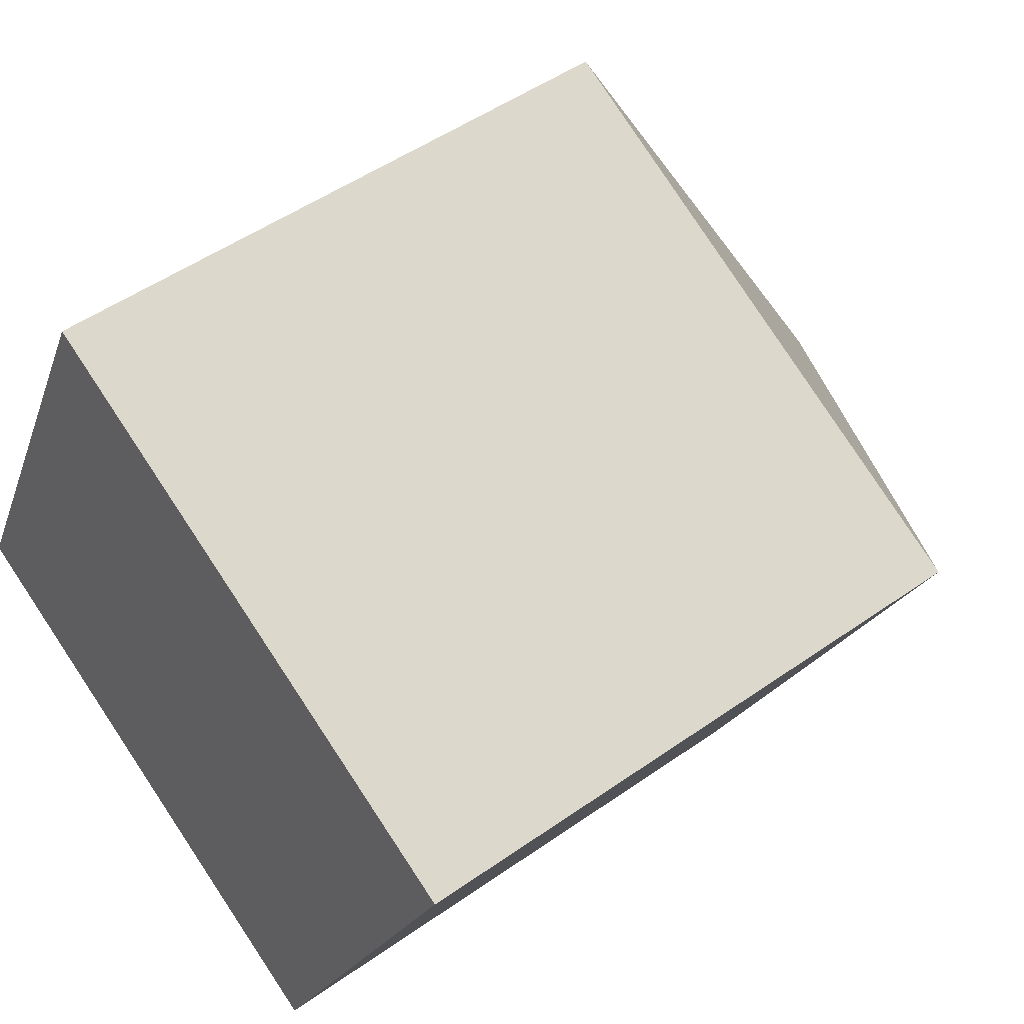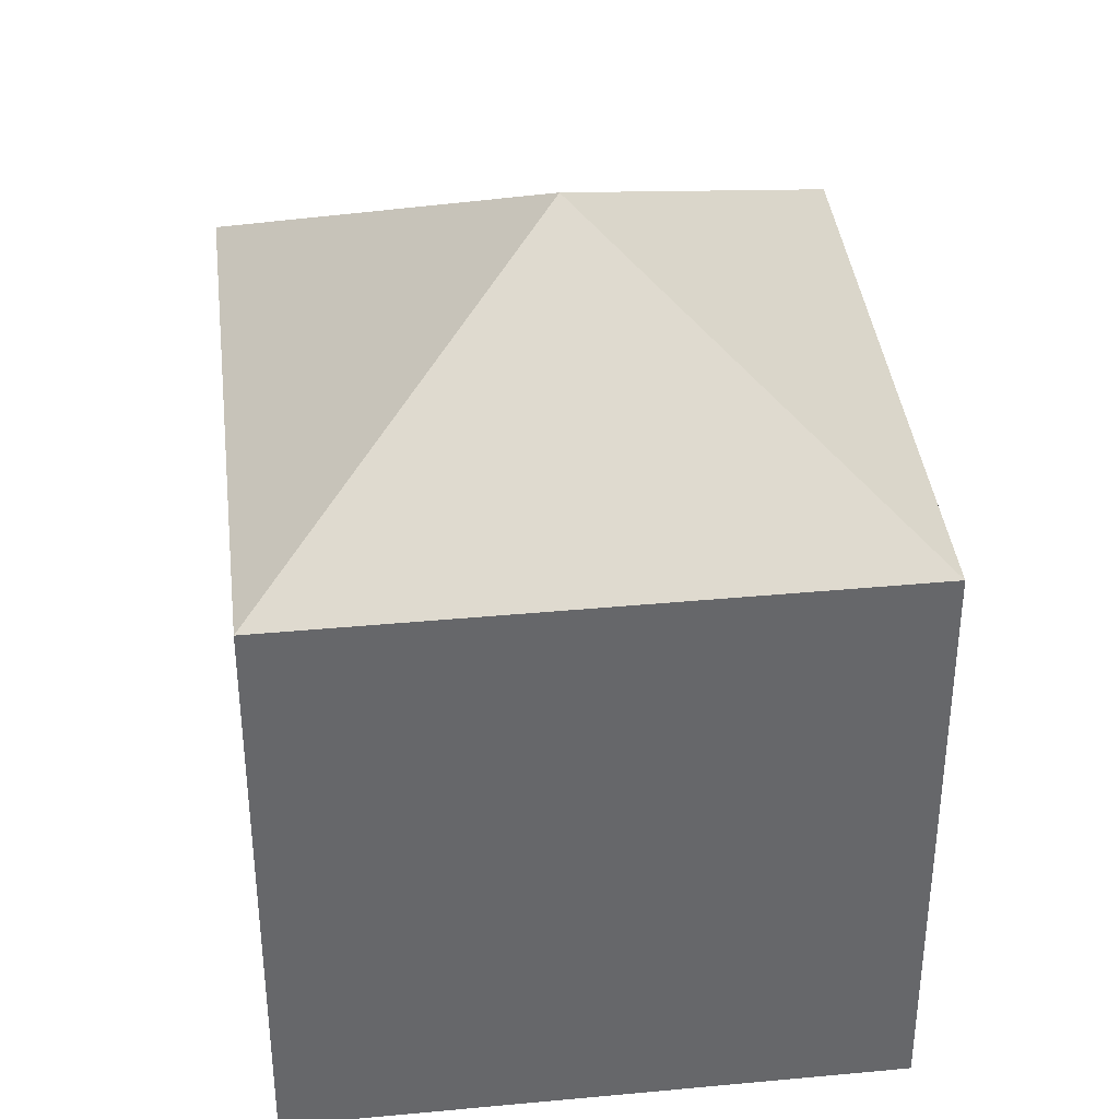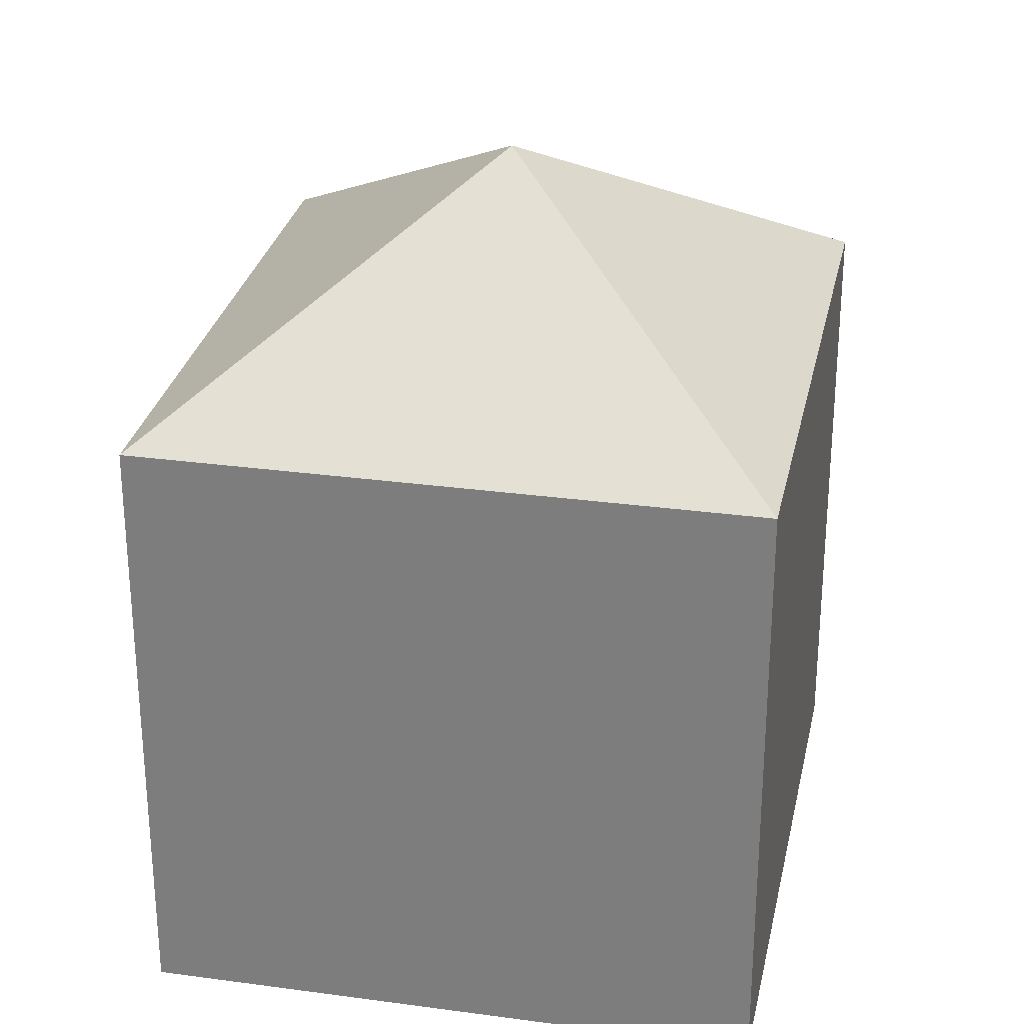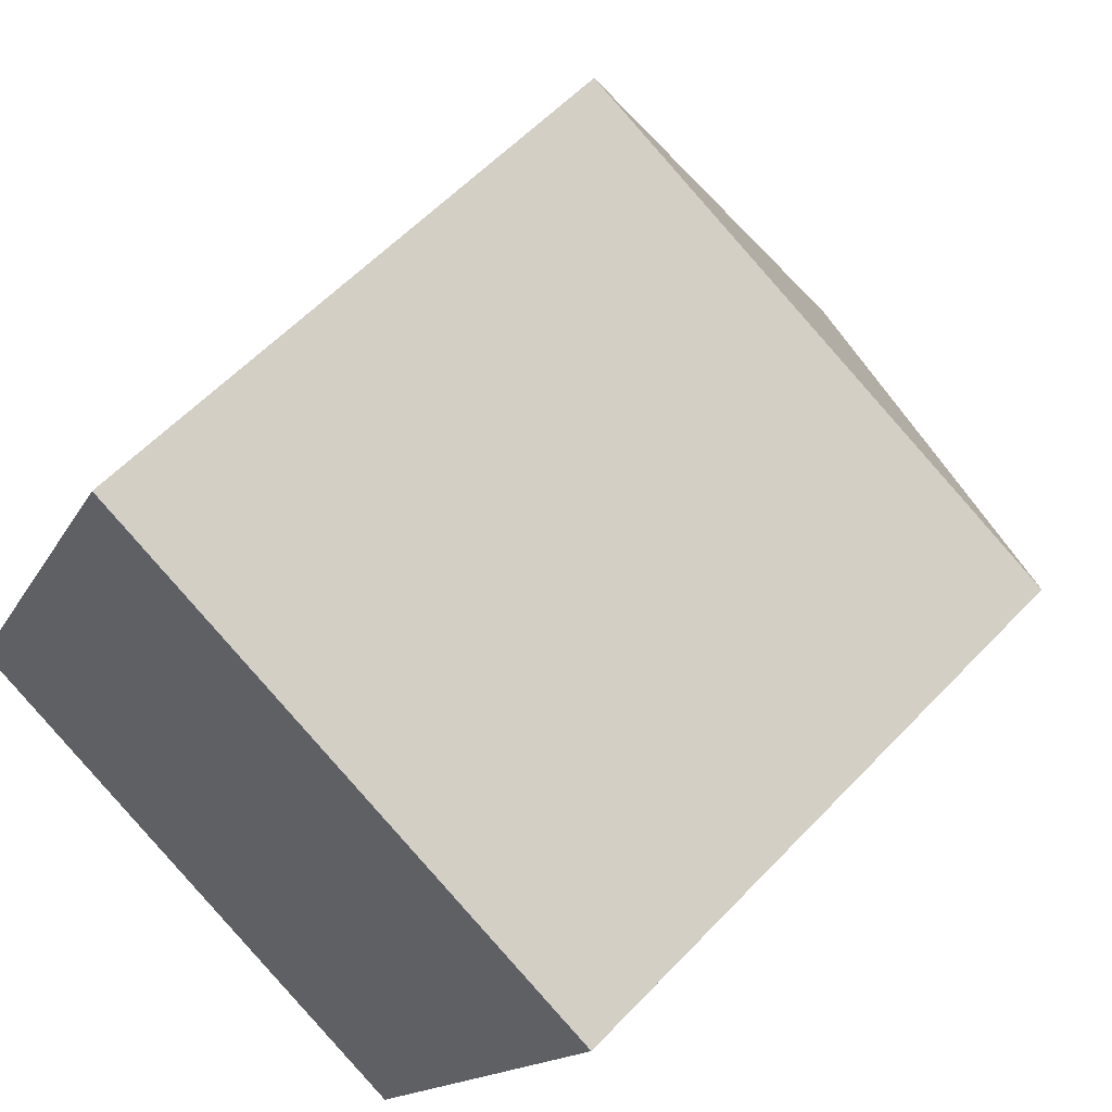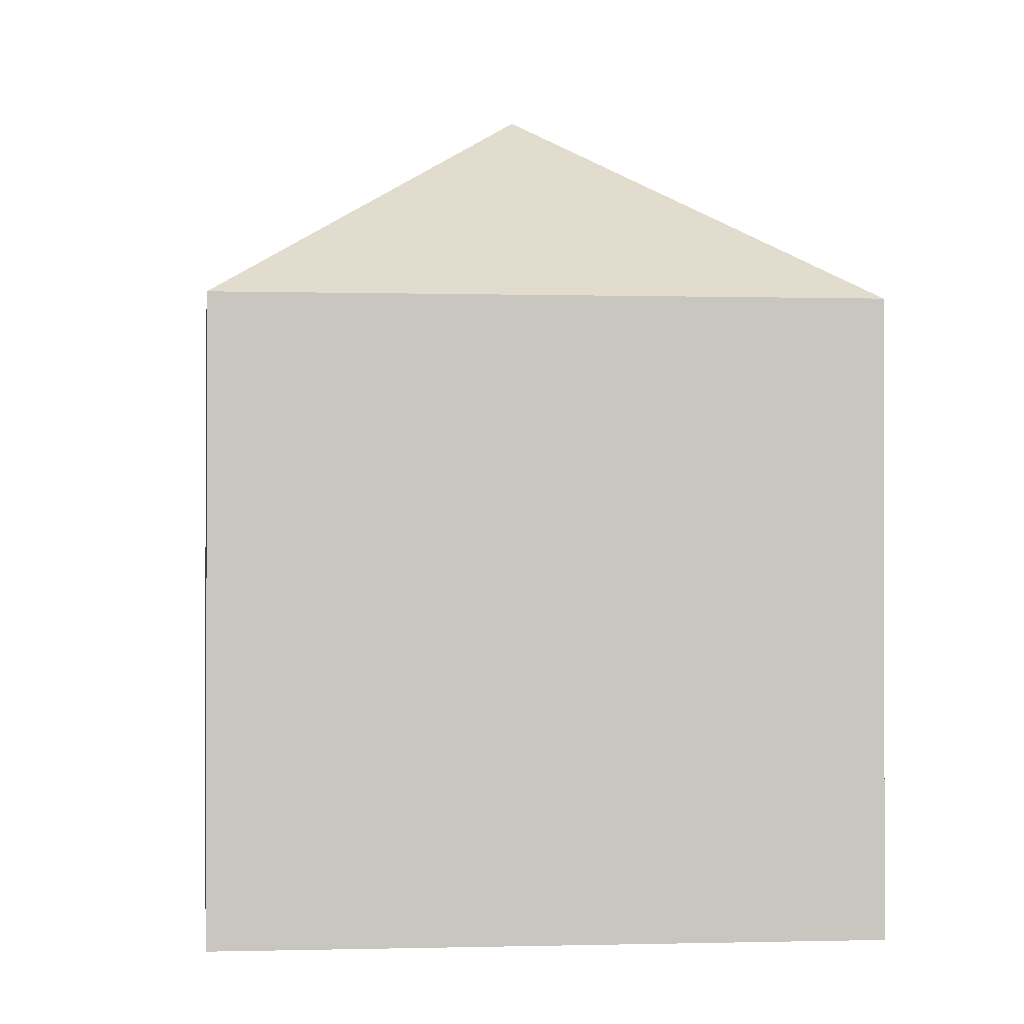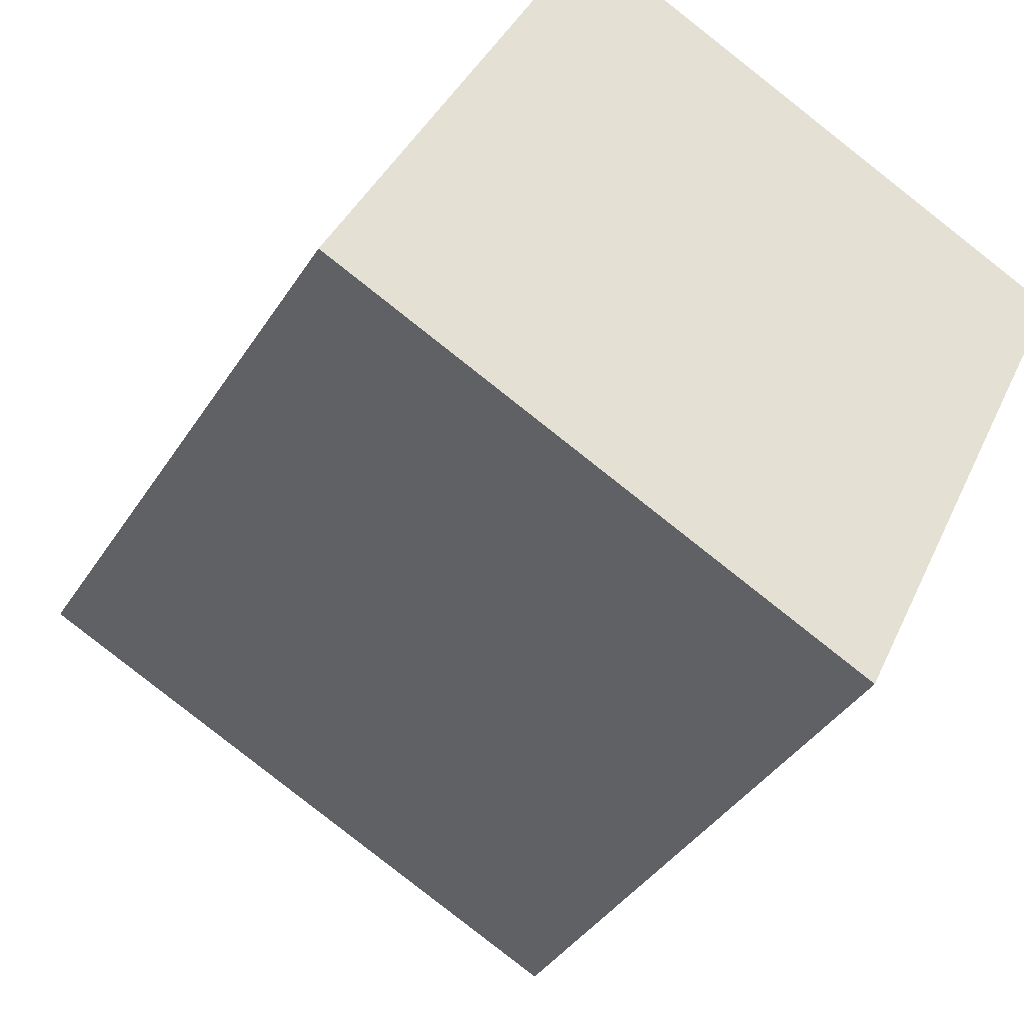
<metadata>
{"format":"obj","ext":"obj","renderer":"f3d","projection":"perspective","resolution":1024,"background":"white","views":[{"elev":49.8,"azim":52.1,"up":"+Z"},{"elev":38.3,"azim":19.2,"up":"+Y"},{"elev":28.9,"azim":37.5,"up":"+Y"},{"elev":57.3,"azim":42.6,"up":"+Z"},{"elev":-0.7,"azim":-70.7,"up":"+Y"},{"elev":-38.3,"azim":-28.9,"up":"+Z"}]}
</metadata>
<code>
v  2.091 4.567 4.317
v  3.118 6.138 1.148
v  9.739e-05 4.567 -0.0001445
v  4.146 4.567 -2.022
v  6.237 4.567 2.295
v  6.237 -1.406e-16 2.296
v  2.09 -2.644e-16 4.318
v  0 0 0
v  4.146 1.238e-16 -2.022
g defaultobject
f 1 2 3
f 2 4 3
f 2 5 4
f 1 5 2
f 6 1 7
f 1 6 5
f 1 8 7
f 8 1 3
f 3 9 8
f 9 3 4
f 9 5 6
f 5 9 4
f 8 6 7
f 6 8 9

</code>
